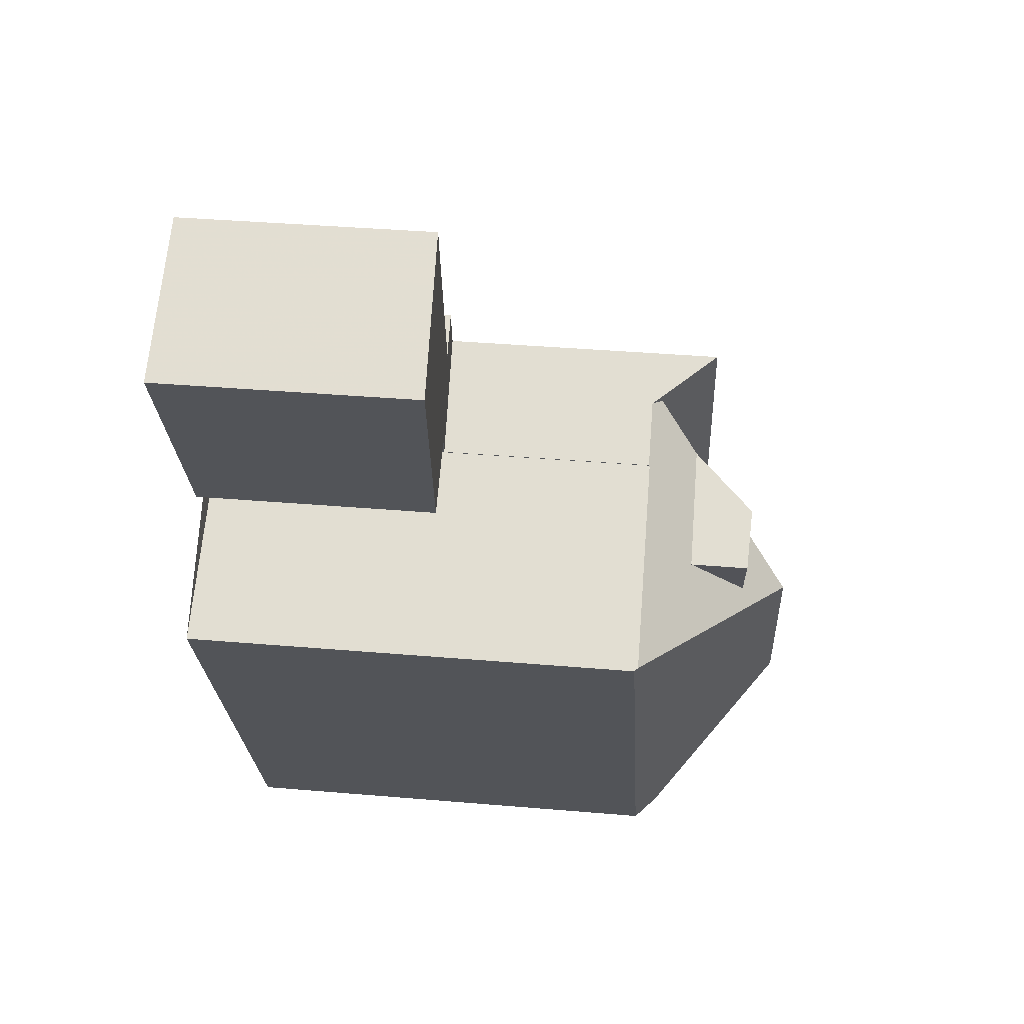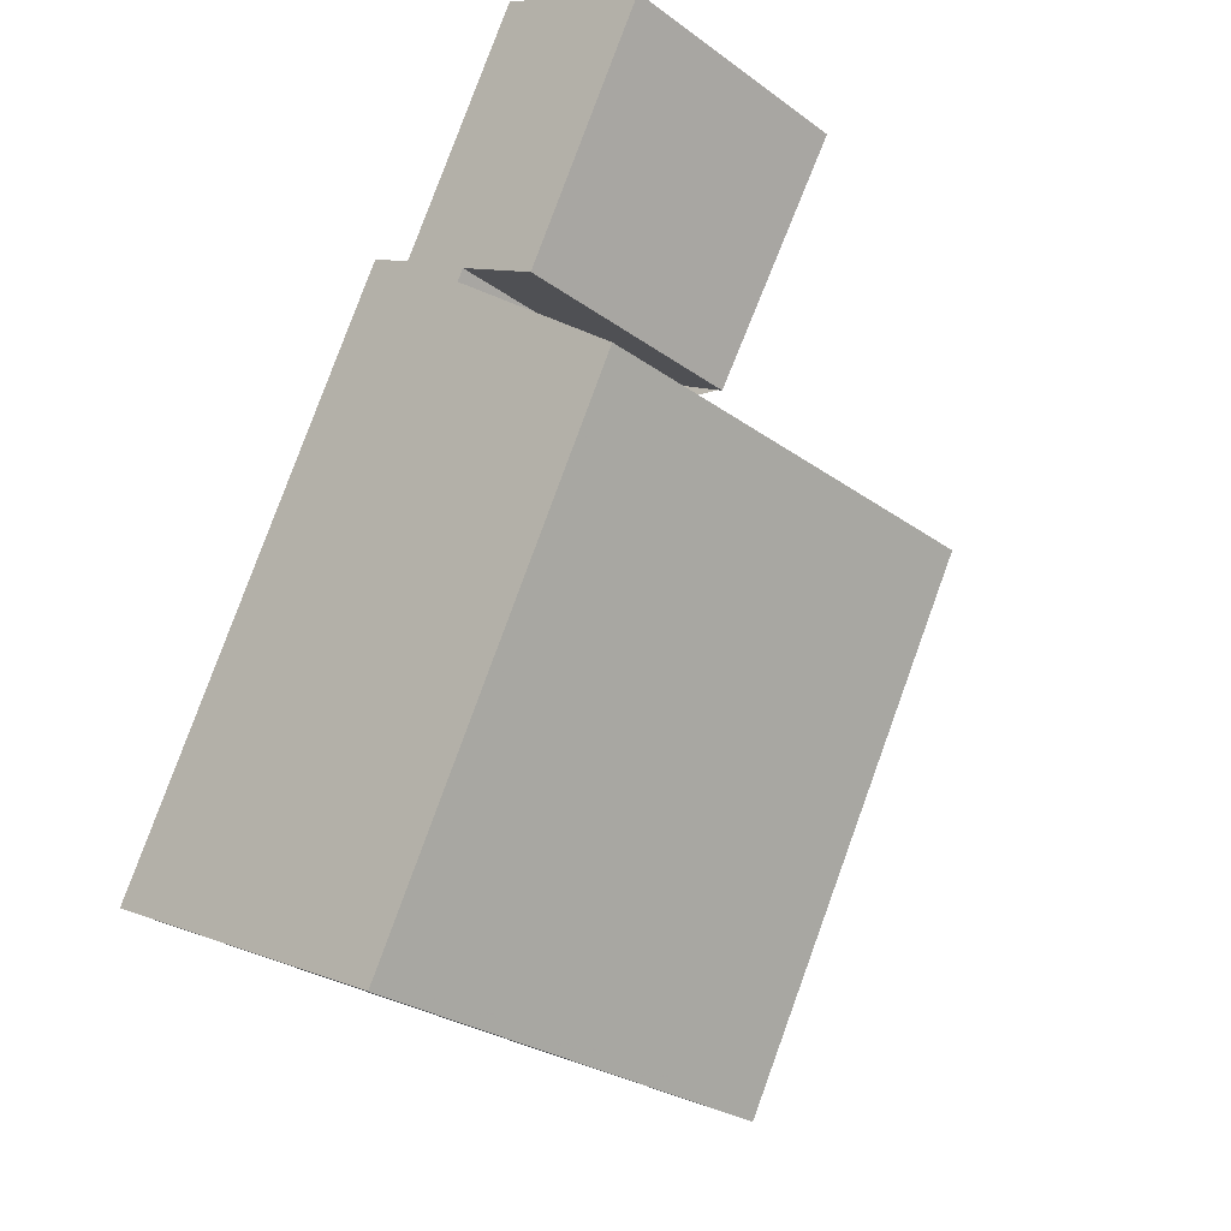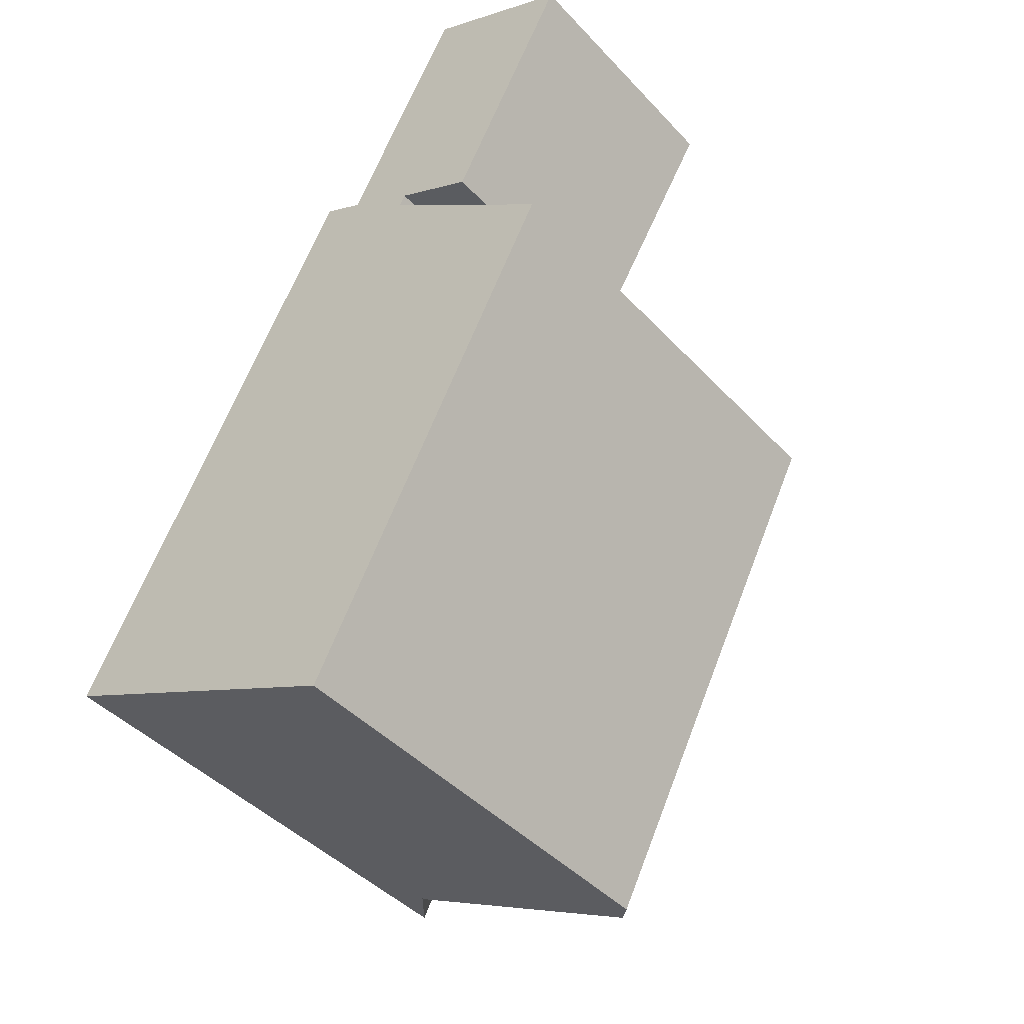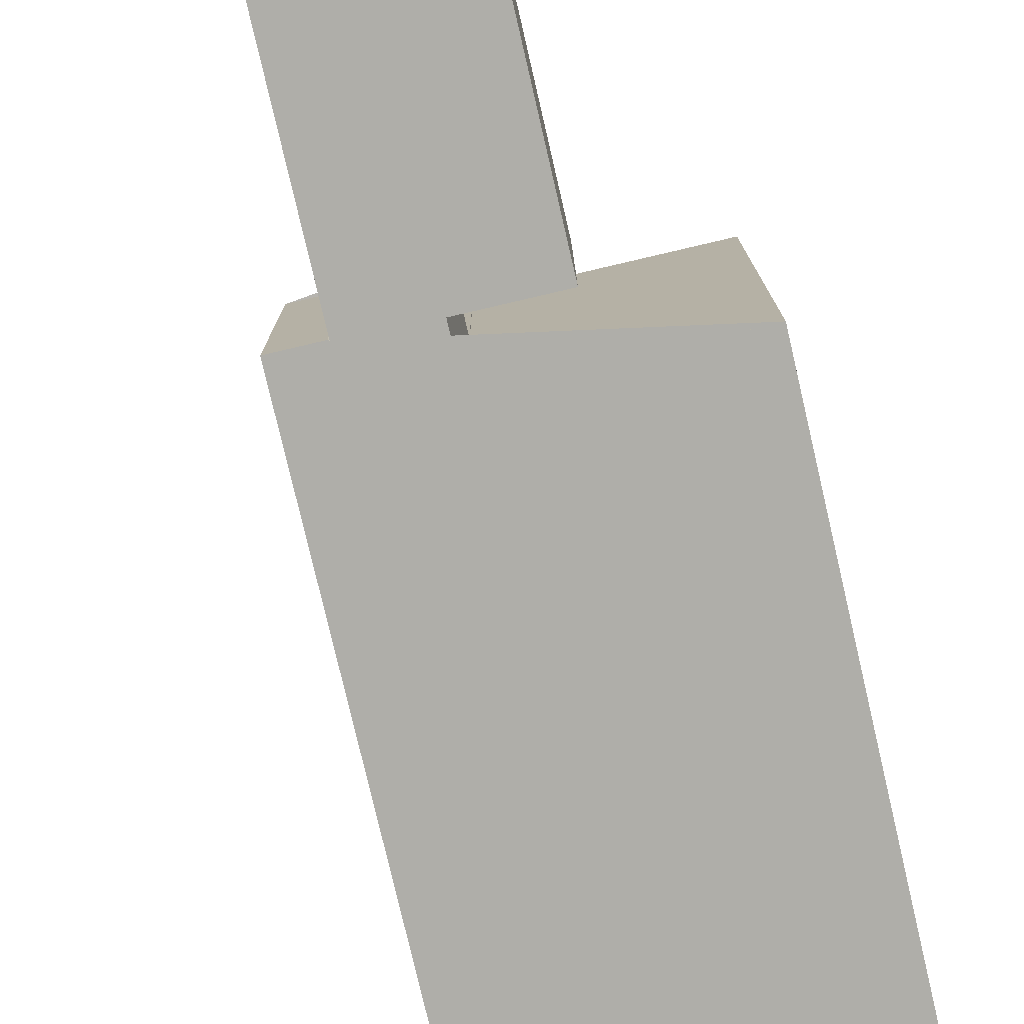
<metadata>
{"format":"obj","ext":"obj","renderer":"f3d","projection":"perspective","resolution":1024,"background":"white","views":[{"elev":39.0,"azim":-83.9,"up":"+Y"},{"elev":-27.8,"azim":-137.6,"up":"+Y"},{"elev":-43.7,"azim":-140.7,"up":"+Y"},{"elev":-77.5,"azim":-139.0,"up":"+Z"}]}
</metadata>
<code>
v -377 -423.1 10.27
v -382.6 -412.4 10.21
v -379.9 -402.9 5.608
v -377.2 -408 5.362
v -377.1 -408 5.362
v -376.2 -407.5 5.321
v -378.8 -408.9 5.429
v -380.6 -409.9 5.509
v -383.3 -404.8 5.757
v -369.7 -419.7 11.57
v -378.2 -410 10.2
v -375.3 -418.6 13.6
v -376.5 -422.9 10.77
v -382.6 -412.3 10.29
v -377.8 -413.7 13.59
v -379.3 -413.3 12.56
v -375.9 -420.6 12.27
v -376.5 -422.9 10.77
v -382.6 -412.3 10.29
v -370.8 -420.1 10.34
v -375.3 -418.6 13.6
v -370.8 -420.2 10.38
v -377.8 -413.7 13.59
v -375.6 -408.6 9.269
v -382.2 -406.8 5.658
v -378.8 -404.9 5.513
v -383.2 -404.7 5.753
v -382.1 -406.7 5.654
v -380.5 -409.8 5.504
v -375.6 -408.6 5.265
v -378.2 -410 5.377
v -376.1 -410.1 10.38
v -375.1 -409.6 11.61
v -375.1 -411.9 10.37
v -374.1 -411.4 11.6
v -374.5 -413 10.37
v -373.5 -412.5 11.6
v -372 -417.7 10.35
v -371 -417.2 11.58
v -370.8 -420.1 10.34
v -376.5 -409.3 10.38
v -375.6 -408.6 11.61
v -376.6 -409.1 10.38
v -378.2 -410 8.418
v -370.4 -418.4 11.58
v -370.7 -420.1 10.38
v -375.3 -418.6 13.6
v -370.8 -420.2 10.38
v -376.8 -410.6 11.27
v -378.2 -410 10.18
v -376.8 -409.2 10.16
v -377.4 -412.4 12.62
v -377.8 -413.7 13.59
v -376.5 -409.3 10.38
v -376.5 -409.3 10.38
v -376.4 -409 10.15
v -375.6 -408.6 10.14
v -375.3 -409.8 11.24
v -374.9 -410 11.6
v -378.1 -411.2 12.66
v -379.3 -413.3 12.56
v -377.4 -412.4 12.62
v -378.8 -413.1 12.58
v -373.5 -419.2 12.34
v -377.4 -412.4 12.62
v -375.9 -420.6 12.27
v -373.5 -419.2 12.34
v -377.2 -409.4 10.17
v -371.6 -419.9 10.97
v -377.2 -409.4 9.666
v -376.7 -410.2 11.03
v -377.2 -409.4 5.333
v -376.7 -410.2 11.03
v -371.6 -419.9 10.97
v -371.3 -420.4 10.42
v -380.5 -403.3 5.635
v -379.4 -405.2 5.539
v -378.5 -413.5 13.12
v -378.8 -413.1 12.58
v -379.4 -411.9 12.63
v -378.8 -413.1 12.58
v -375.5 -419.2 13.18
v -379.4 -411.9 11.32
v -375.5 -419.2 13.18
v -379.9 -410.9 10.23
v -374.1 -421.7 10.61
v -375 -420.1 12.29
v -378.5 -413.5 13.12
v -376.1 -407.7 5.312
v -377.7 -408.4 5.383
v -380.5 -409.7 5.508
v -380.6 -409.8 5.512
v -369.7 -419.7 11.55
v -370.4 -418.4 11.56
v -371 -417.2 11.57
v -373.3 -412.9 11.6
v -376.8 -409.2 10.16
v -377.2 -409.4 10.17
v -378.2 -410 10.18
v -376.6 -409.1 10.38
v -375.6 -408.6 11.61
v -376.8 -409.2 10.16
v -378.2 -410 5.377
v -377.2 -409.4 5.333
v -375.6 -408.6 5.265
v -372.4 -419.6 11.54
v -377.1 -410.7 11.6
v -377.1 -410.7 11.28
v -377.7 -409.7 10.18
v -377.7 -409.7 9.038
v -377.7 -409.7 5.355
v -377.7 -409.7 10.18
v -372.4 -419.6 11.54
v -371.9 -420.7 10.45
v -377 -411 11.6
v -377.7 -409.7 5.355
v -378.2 -408.7 5.407
v -381 -403.5 5.657
v -379.9 -405.5 5.56
v -382.3 -412.4 10.47
v -382.4 -412.2 10.28
v -376.7 -423 10.54
v -382.3 -412.4 10.47
v -369.9 -419.4 11.58
v -369.9 -419.4 11.55
v -376.4 -422.4 11.05
v -376.9 -422.7 10.53
v -377.2 -422.8 10.27
v -371.2 -420 10.7
v -371.5 -420.1 10.72
v -371.2 -420 10.7
v -372 -420.4 10.75
v -370.6 -419.7 10.66
v -370.9 -419.8 10.34
v -370.9 -419.8 10.34
v -374.3 -421.4 10.91
v -376.4 -422.4 11.05
v -381 -403.6 5.656
v -380.4 -403.3 5.633
v -379.8 -403 5.607
v -383.3 -404.8 5.756
v -383.2 -404.7 5.752
v -376.6 -409.2 10.34
v -376.6 -409.2 10.16
v -376.6 -409.2 5.31
v -370.9 -419.9 10.35
v -370.8 -420.1 10.35
v -379.9 -403 5.611
v -379.9 -403 5.61
v -376.5 -409.4 10.42
v -376.5 -409.4 10.42
v -376.6 -409.2 10.34
v -376.5 -409.3 10.34
v -376.6 -409.2 5.31
v -376.5 -409.3 10.34
v -377.2 -408.2 5.359
v -378.9 -404.9 5.516
v -377.8 -408.2 5.396
v -378.4 -408.4 5.419
v -377.3 -407.9 5.371
v -377.2 -407.9 5.368
v -380.7 -409.5 5.52
v -380.8 -409.5 5.525
v -378.5 -409.5 5.402
v -378 -409.2 5.38
v -377.4 -408.9 5.358
v -376.9 -408.6 5.335
v -375.9 -408.1 5.29
v -379.4 -411.9 12.63
v -378.1 -411.2 12.66
v -379.4 -411.9 12.63
v -381 -412.8 11.35
v -379.4 -411.9 11.32
v -382.1 -413.4 10.21
v -381.9 -413.2 10.48
v -379.4 -411.9 11.32
v -378.1 -411.2 12.66
v -376.8 -410.6 11.27
v -377.1 -410.7 11.6
v -376.1 -410.1 10.38
v -377.1 -410.7 11.28
v -376.8 -410.6 11.27
v -376.6 -410.5 11.03
v -376.1 -410.2 10.42
v -381 -412.8 11.35
v -377.7 -413.3 13.25
v -378.3 -413.6 13.26
v -381.2 -415.1 10.22
v -380.9 -415 10.49
v -377.7 -413.3 13.25
v -377.1 -413 12.59
v -375.1 -411.9 10.37
v -376.2 -412.5 11.59
v -375.7 -412.2 11.02
v -375.1 -411.9 10.4
v -378.3 -413.6 13.26
v -378.4 -413.7 13.12
v -379 -414 12.54
v -380.6 -416.3 10.23
v -380.3 -416.1 10.5
v -377.4 -414.6 13.59
v -376.5 -414.1 12.55
v -374.5 -413 10.37
v -375.6 -413.6 11.58
v -375.1 -413.4 11.01
v -374.5 -413.1 10.4
v -377.8 -414.8 13.13
v -377.4 -414.6 13.59
v -378.4 -415.1 12.49
v -375.6 -419.6 12.92
v -378.1 -421 10.26
v -377.9 -420.8 10.52
v -374.3 -418.9 12.89
v -375.6 -419.6 12.92
v -373.8 -418.7 12.36
v -372 -417.7 10.35
v -374.3 -418.9 12.89
v -373.1 -418.3 11.55
v -372.6 -418 10.98
v -372 -417.7 10.37
v -375.3 -419.5 12.91
v -376.2 -419.9 12.29
v -377.2 -422.8 10.27
v -377 -423.1 10.27
v -377 -423.1 0
v -377.2 -422.8 0
v -382.6 -412.3 10.29
v -382.6 -412.4 10.21
v -382.6 -412.4 0
v -382.6 -412.3 0
v -379.8 -403 5.607
v -379.9 -402.9 5.608
v -379.9 -402.9 0
v -379.8 -403 -8.882e-16
v -377.1 -408 5.362
v -377.2 -408 5.362
v -377.2 -408 8.882e-16
v -377.1 -408 0
v -376.2 -407.5 5.321
v -377.1 -408 5.362
v -377.1 -408 0
v -376.2 -407.5 0
v -376.1 -407.7 5.312
v -376.2 -407.5 5.321
v -376.2 -407.5 0
v -376.1 -407.7 0
v -380.5 -409.8 5.504
v -378.8 -408.9 5.429
v -378.8 -408.9 8.882e-16
v -380.5 -409.8 8.882e-16
v -380.6 -409.8 5.512
v -380.6 -409.9 5.509
v -380.6 -409.9 0
v -380.6 -409.8 0
v -383.2 -404.7 5.753
v -383.3 -404.8 5.757
v -383.3 -404.8 0
v -383.2 -404.7 0
v -369.7 -419.7 11.55
v -369.7 -419.7 11.57
v -369.7 -419.7 0
v -369.7 -419.7 1.776e-15
v -378.2 -410 10.18
v -378.2 -410 10.2
v -378.2 -410 0
v -378.2 -410 0
v -376.7 -423 10.54
v -376.5 -422.9 10.77
v -376.5 -422.9 0
v -376.7 -423 0
v -382.4 -412.2 10.28
v -382.6 -412.3 10.29
v -382.6 -412.3 0
v -382.4 -412.2 0
v -371.3 -420.4 10.42
v -370.8 -420.2 10.38
v -370.8 -420.2 0
v -371.3 -420.4 0
v -383.3 -404.8 5.756
v -382.2 -406.8 5.658
v -382.2 -406.8 0
v -383.3 -404.8 0
v -377.2 -407.9 5.368
v -378.8 -404.9 5.513
v -378.8 -404.9 0
v -377.2 -407.9 0
v -381 -403.5 5.657
v -383.2 -404.7 5.753
v -383.2 -404.7 0
v -381 -403.5 -8.882e-16
v -380.6 -409.9 5.509
v -380.5 -409.8 5.504
v -380.5 -409.8 8.882e-16
v -380.6 -409.9 0
v -374.9 -410 11.6
v -375.1 -409.6 11.61
v -375.1 -409.6 0
v -374.9 -410 -1.776e-15
v -373.5 -412.5 11.6
v -374.1 -411.4 11.6
v -374.1 -411.4 0
v -373.5 -412.5 0
v -373.3 -412.9 11.6
v -373.5 -412.5 11.6
v -373.5 -412.5 0
v -373.3 -412.9 0
v -370.4 -418.4 11.58
v -371 -417.2 11.58
v -371 -417.2 0
v -370.4 -418.4 -1.776e-15
v -370.8 -420.1 10.35
v -370.8 -420.1 10.34
v -370.8 -420.1 0
v -370.8 -420.1 0
v -369.9 -419.4 11.58
v -370.4 -418.4 11.58
v -370.4 -418.4 -1.776e-15
v -369.9 -419.4 1.776e-15
v -370.8 -420.1 10.34
v -370.7 -420.1 10.38
v -370.7 -420.1 0
v -370.8 -420.1 0
v -374.1 -411.4 11.6
v -374.9 -410 11.6
v -374.9 -410 -1.776e-15
v -374.1 -411.4 0
v -371.9 -420.7 10.45
v -371.3 -420.4 10.42
v -371.3 -420.4 0
v -371.9 -420.7 -1.776e-15
v -379.9 -403 5.611
v -380.5 -403.3 5.635
v -380.5 -403.3 0
v -379.9 -403 0
v -378.2 -410 10.2
v -379.9 -410.9 10.23
v -379.9 -410.9 0
v -378.2 -410 0
v -376.5 -422.9 10.77
v -374.1 -421.7 10.61
v -374.1 -421.7 0
v -376.5 -422.9 0
v -375.9 -408.1 5.29
v -376.1 -407.7 5.312
v -376.1 -407.7 0
v -375.9 -408.1 0
v -380.8 -409.5 5.525
v -380.6 -409.8 5.512
v -380.6 -409.8 0
v -380.8 -409.5 -8.882e-16
v -370.7 -420.1 10.38
v -369.7 -419.7 11.55
v -369.7 -419.7 1.776e-15
v -370.7 -420.1 0
v -371 -417.2 11.58
v -373.3 -412.9 11.6
v -373.3 -412.9 0
v -371 -417.2 0
v -375.1 -409.6 11.61
v -375.6 -408.6 11.61
v -375.6 -408.6 0
v -375.1 -409.6 0
v -378.5 -409.5 5.402
v -378.2 -410 5.377
v -378.2 -410 -8.882e-16
v -378.5 -409.5 0
v -374.1 -421.7 10.61
v -371.9 -420.7 10.45
v -371.9 -420.7 -1.776e-15
v -374.1 -421.7 0
v -380.5 -403.3 5.635
v -381 -403.5 5.657
v -381 -403.5 -8.882e-16
v -380.5 -403.3 0
v -379.9 -410.9 10.23
v -382.4 -412.2 10.28
v -382.4 -412.2 0
v -379.9 -410.9 0
v -377 -423.1 10.27
v -376.7 -423 10.54
v -376.7 -423 0
v -377 -423.1 0
v -369.7 -419.7 11.57
v -369.9 -419.4 11.58
v -369.9 -419.4 1.776e-15
v -369.7 -419.7 0
v -378.1 -421 10.26
v -377.2 -422.8 10.27
v -377.2 -422.8 0
v -378.1 -421 0
v -378.8 -404.9 5.513
v -379.8 -403 5.607
v -379.8 -403 -8.882e-16
v -378.8 -404.9 0
v -383.3 -404.8 5.757
v -383.3 -404.8 5.756
v -383.3 -404.8 0
v -383.3 -404.8 0
v -370.8 -420.2 10.38
v -370.8 -420.1 10.35
v -370.8 -420.1 0
v -370.8 -420.2 0
v -379.9 -402.9 5.608
v -379.9 -403 5.611
v -379.9 -403 0
v -379.9 -402.9 0
v -377.2 -408 5.362
v -377.2 -407.9 5.368
v -377.2 -407.9 0
v -377.2 -408 8.882e-16
v -382.2 -406.8 5.658
v -380.8 -409.5 5.525
v -380.8 -409.5 -8.882e-16
v -382.2 -406.8 0
v -378.8 -408.9 5.429
v -378.5 -409.5 5.402
v -378.5 -409.5 0
v -378.8 -408.9 8.882e-16
v -375.6 -408.6 5.265
v -375.9 -408.1 5.29
v -375.9 -408.1 0
v -375.6 -408.6 0
v -382.6 -412.4 10.21
v -382.1 -413.4 10.21
v -382.1 -413.4 0
v -382.6 -412.4 0
v -382.1 -413.4 10.21
v -381.2 -415.1 10.22
v -381.2 -415.1 0
v -382.1 -413.4 0
v -381.2 -415.1 10.22
v -380.6 -416.3 10.23
v -380.6 -416.3 0
v -381.2 -415.1 0
v -380.6 -416.3 10.23
v -378.1 -421 10.26
v -378.1 -421 0
v -380.6 -416.3 0
v -379.9 -402.9 0
v -377.2 -408 0
v -377.1 -408 0
v -376.2 -407.5 0
v -369.7 -419.7 0
v -377 -423.1 0
v -382.6 -412.4 0
v -378.2 -410 0
v -378.8 -408.9 0
v -380.6 -409.9 0
v -383.3 -404.8 0
f 163 25 28 162
f 95 39 45 94
f 221 82 21 217
f 222 17 137 127 212
f 214 17 222
f 218 106 64 215
f 57 42 43 56
f 142 28 25 141
f 138 119 28 142
f 162 28 119 159
f 144 56 43 143
f 58 32 55
f 59 35 34 32 58
f 36 34 35 37
f 96 39 95
f 187 78 79 62 186
f 125 94 45 124
f 70 51 68
f 56 24 57
f 145 30 24 56 144
f 58 33 59
f 108 49 107
f 129 22 75 130
f 215 64 213
f 110 70 68 109
f 111 72 70 110
f 130 75 114 132
f 220 146 131 69 219
f 157 77 139 149
f 158 77 157 160
f 78 61 79
f 120 19 121
f 136 86 18 126
f 210 82 221
f 208 12 84 207
f 179 115 65 177
f 101 33 58 55 100
f 153 102 152
f 91 29 8 92
f 133 94 125
f 134 38 95 94 133
f 95 38 36 37 96
f 155 41 150
f 181 112 98 73 178
f 165 116 103 164
f 167 154 104 166
f 107 60 80 83 108
f 109 50 44 110
f 110 44 31 111
f 132 114 86 136
f 182 115 179
f 173 85 11 99 112 181
f 166 104 116 165
f 219 69 106 218
f 139 77 119 138
f 159 119 77 158
f 172 120 121 85 173
f 212 127 128 211
f 124 10 93 125
f 127 122 1 128
f 130 74 129
f 132 113 74 130
f 125 93 46 133
f 133 46 20 134
f 136 87 67 113 132
f 147 48 131 146
f 126 66 87 136
f 137 13 122 127
f 138 118 76 139
f 149 139 76 148
f 141 9 27 142
f 142 27 118 138
f 144 51 70 72 145
f 146 135 40 147
f 148 3 140 149
f 152 100 55 153
f 150 73 98 97 155
f 168 105 154 167
f 216 135 146 220
f 149 140 26 157
f 160 157 26 161
f 143 51 144
f 158 90 117 159
f 160 156 90 158
f 161 4 5 6 89 156 160
f 162 91 92 163
f 159 117 91 162
f 164 7 29 91 117 165
f 166 90 156 167
f 165 117 90 166
f 167 156 89 168
f 170 52 81 171
f 173 79 61 172
f 174 2 14 123 175
f 176 63 169
f 182 71 183
f 183 71 151 184
f 184 151 54 180
f 175 123 185
f 186 23 187
f 188 174 175 189
f 190 65 191
f 193 115 182 183 194
f 194 183 184 195
f 197 88 196
f 195 184 180 192
f 189 175 185 16 198
f 198 16 88 197
f 191 65 115 193
f 199 188 189 200
f 201 53 190 191 202
f 204 193 194 205
f 205 194 195 206
f 207 197 196 15 208
f 206 195 192 203
f 200 189 198 209
f 209 198 197 207
f 202 191 193 204
f 211 199 200 212
f 213 47 201 202 215
f 218 204 205 219
f 219 205 206 220
f 221 87 66 210
f 220 206 203 216
f 217 67 87 221
f 212 200 209 222
f 222 209 207 84 214
f 215 202 204 218
f 224 225 226 223
f 228 229 230 227
f 232 233 234 231
f 236 237 238 235
f 240 241 242 239
f 244 245 246 243
f 248 249 250 247
f 252 253 254 251
f 256 257 258 255
f 260 261 262 259
f 264 265 266 263
f 268 269 270 267
f 272 273 274 271
f 276 277 278 275
f 280 281 282 279
f 284 285 286 283
f 288 289 290 287
f 292 293 294 291
f 296 297 298 295
f 300 301 302 299
f 304 305 306 303
f 308 309 310 307
f 312 313 314 311
f 316 317 318 315
f 320 321 322 319
f 324 325 326 323
f 328 329 330 327
f 332 333 334 331
f 336 337 338 335
f 340 341 342 339
f 344 345 346 343
f 348 349 350 347
f 352 353 354 351
f 356 357 358 355
f 360 361 362 359
f 364 365 366 363
f 368 369 370 367
f 372 373 374 371
f 376 377 378 375
f 380 381 382 379
f 384 385 386 383
f 388 389 390 387
f 392 393 394 391
f 396 397 398 395
f 400 401 402 399
f 404 405 406 403
f 408 409 410 407
f 412 413 414 411
f 416 417 418 415
f 420 421 422 419
f 424 425 426 423
f 428 429 430 427
f 432 433 434 431
f 436 437 438 435
f 440 441 442 443 444 445 446 447 448 449 439

</code>
